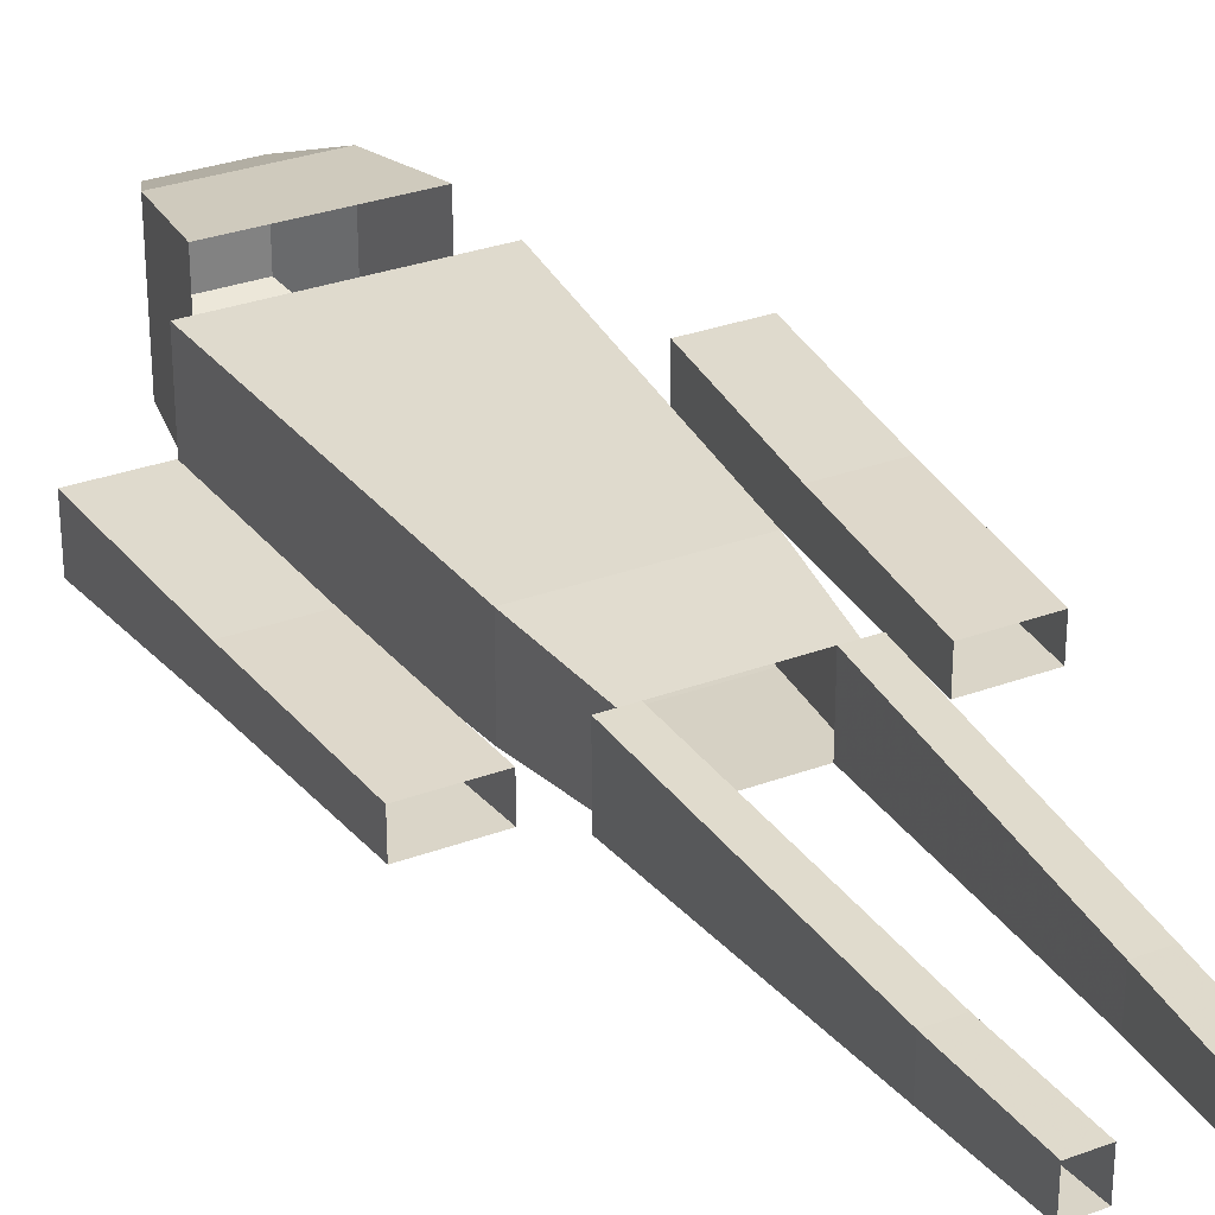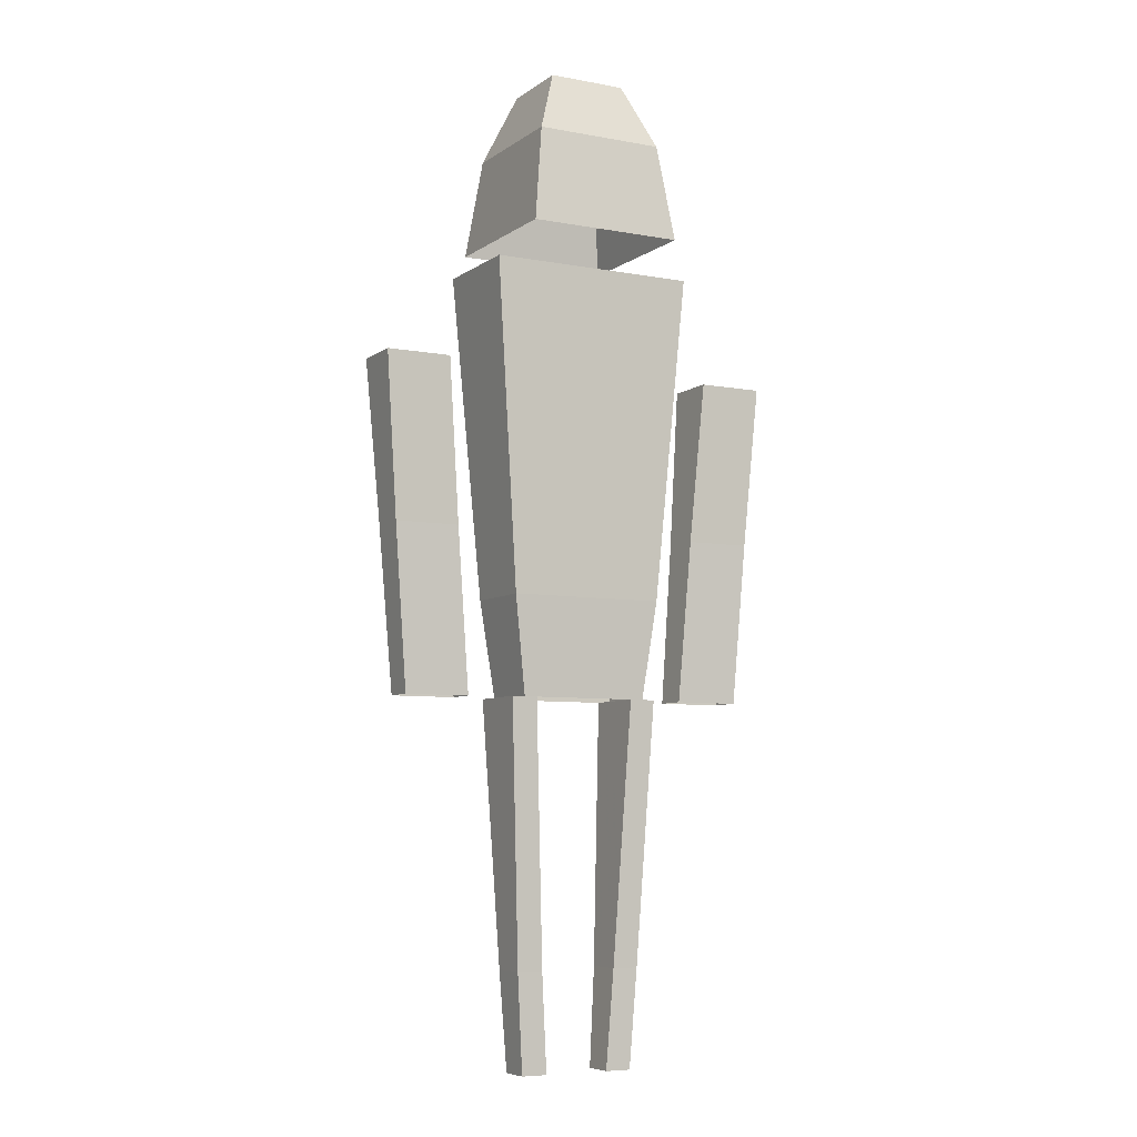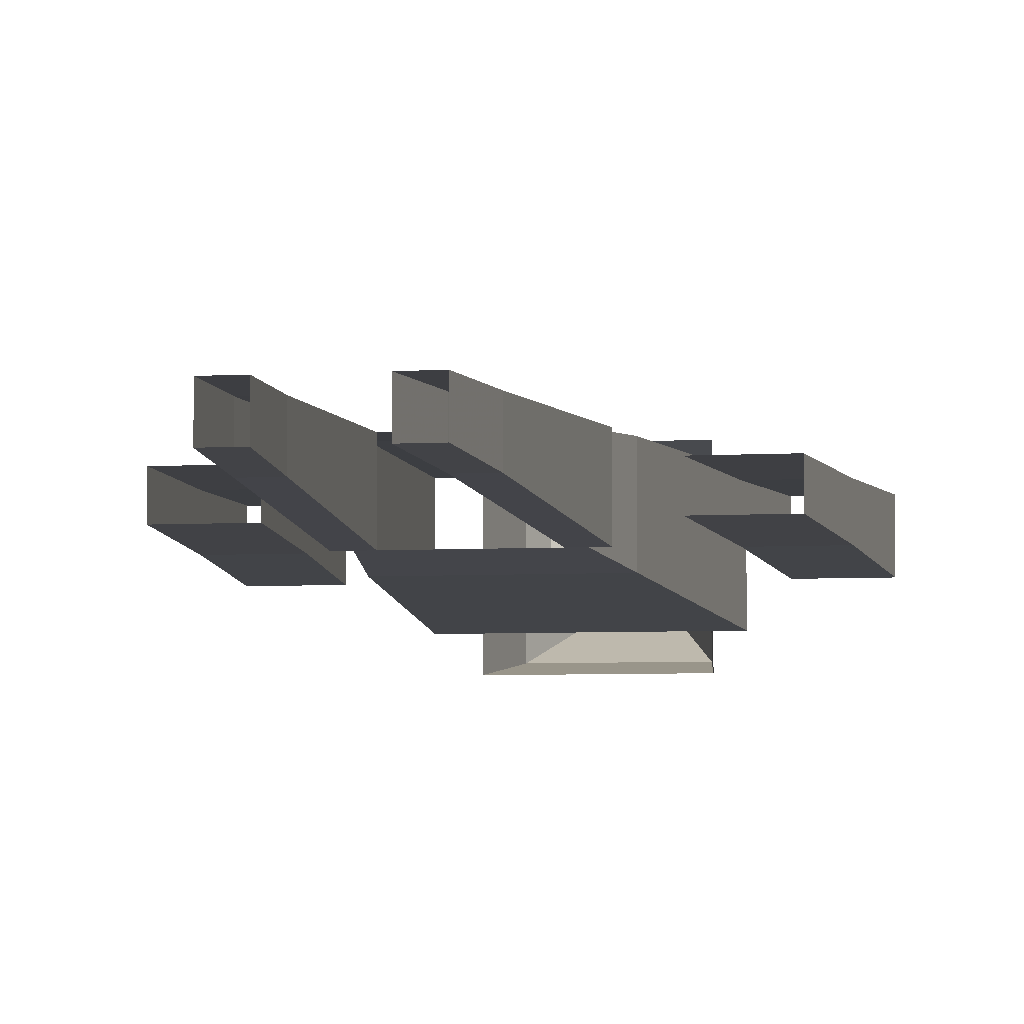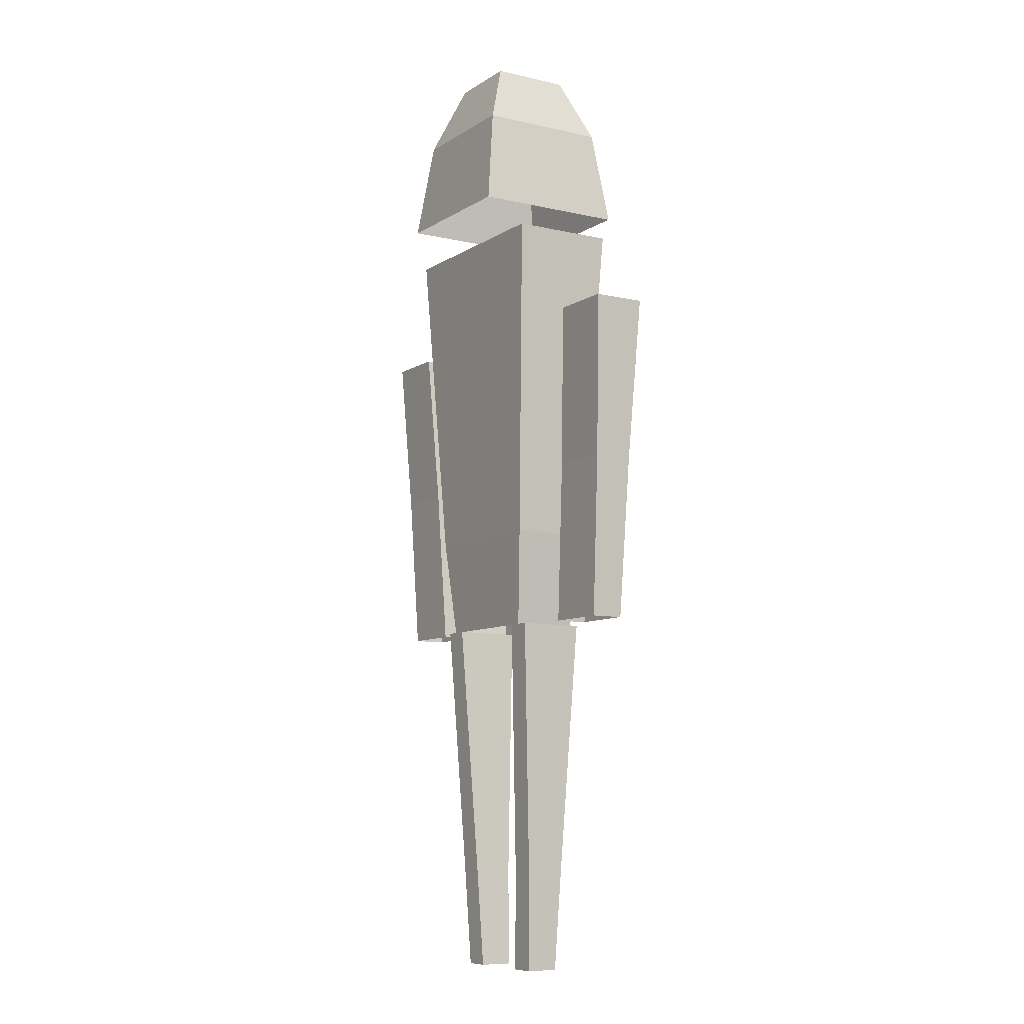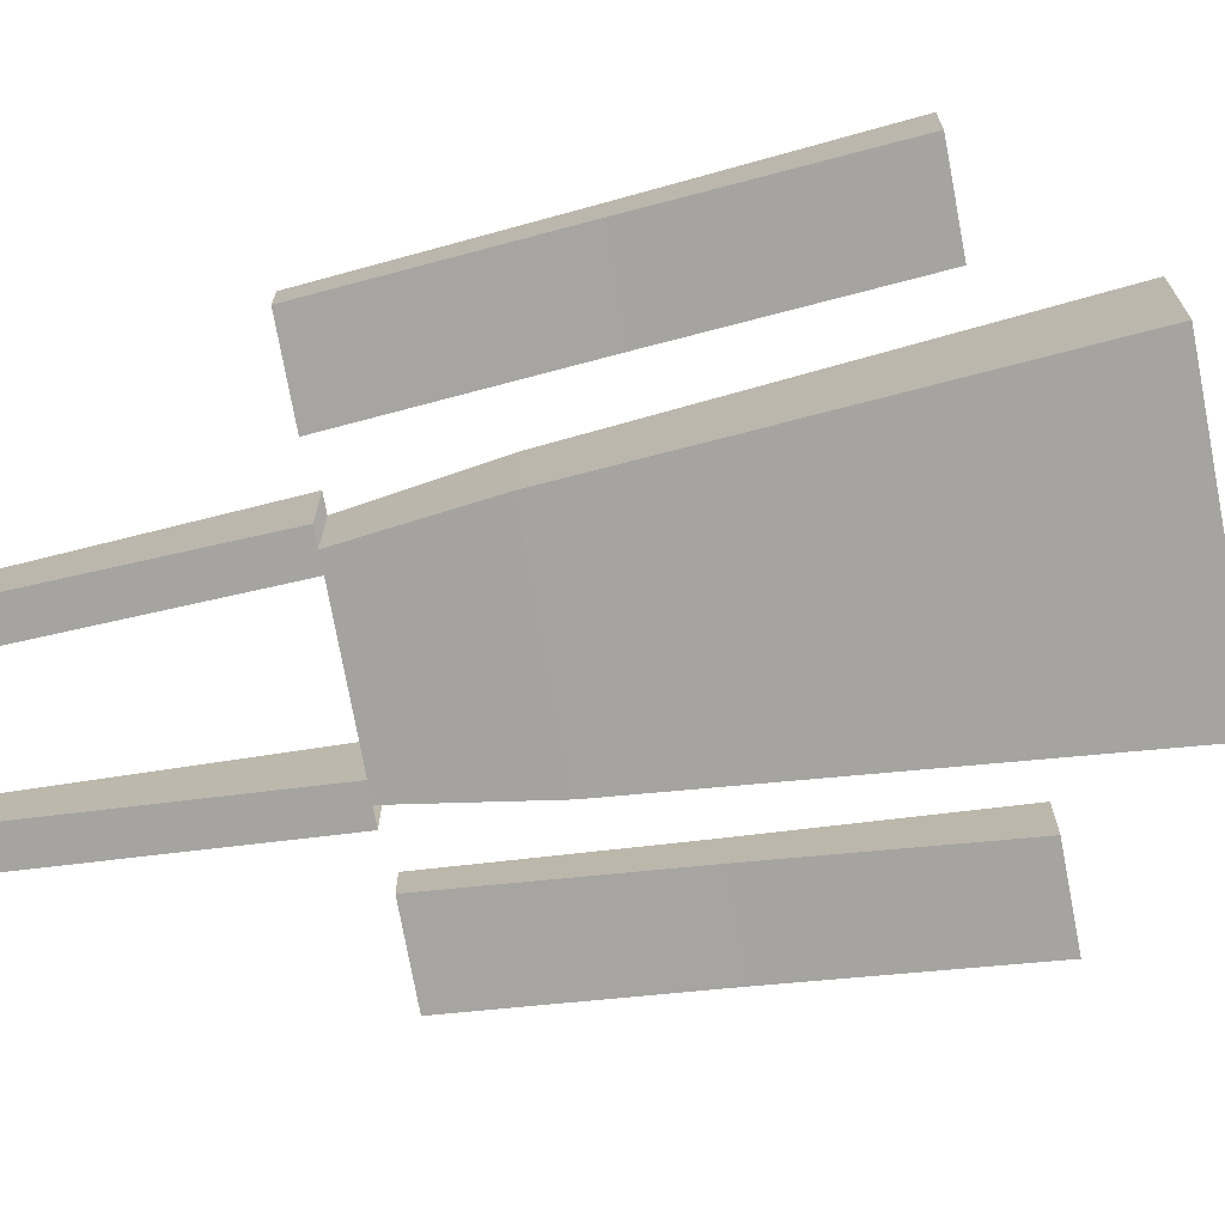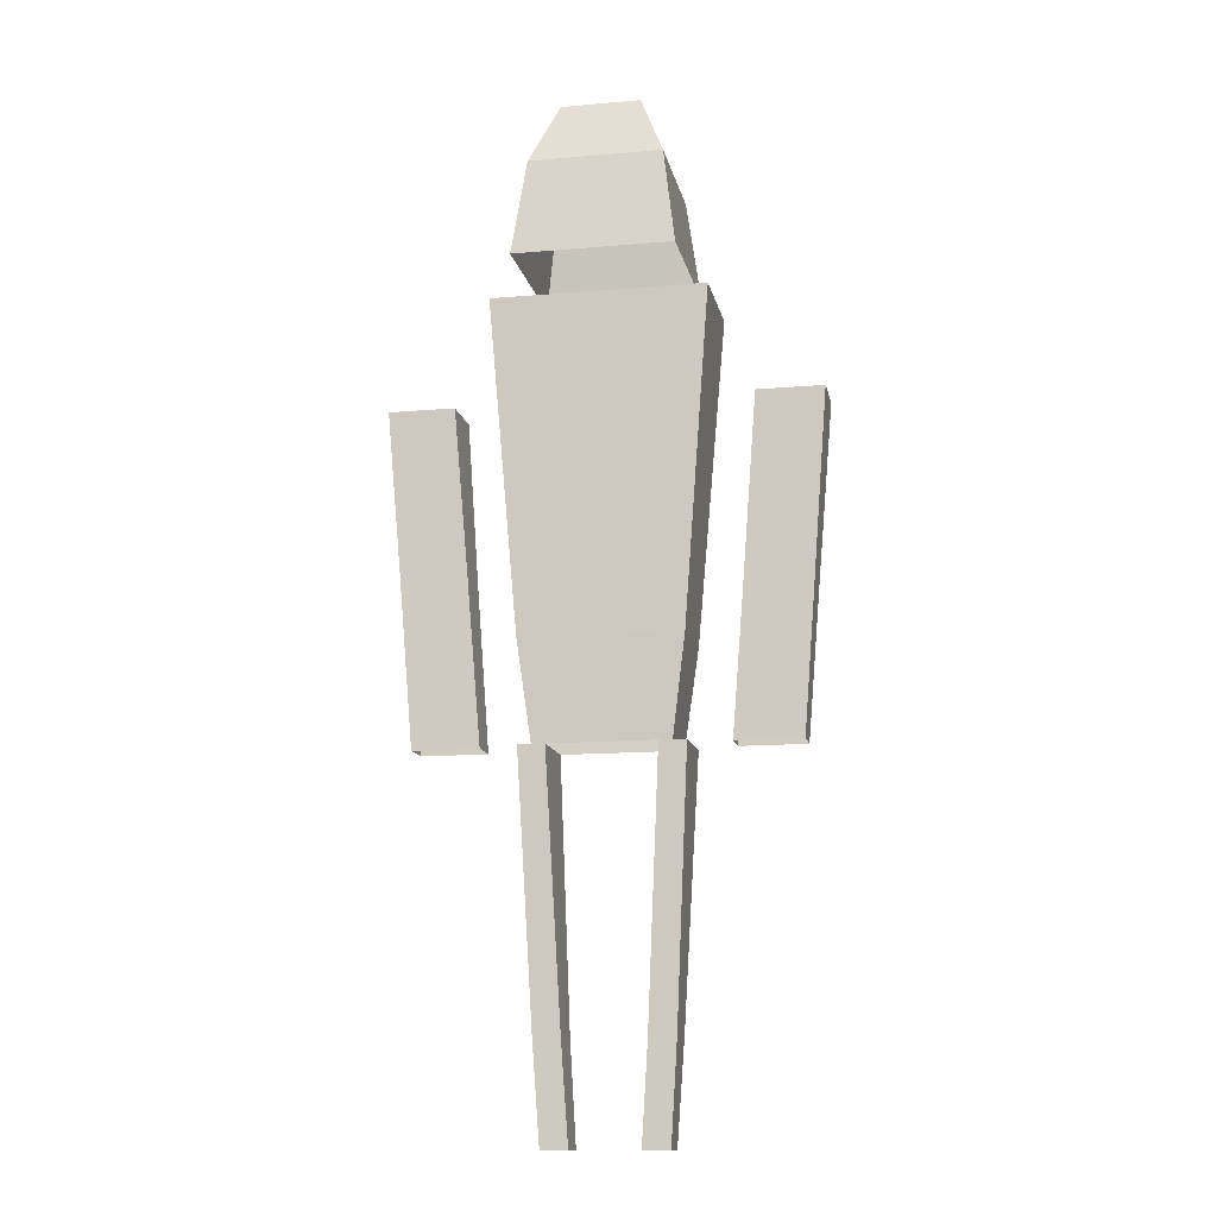
<metadata>
{"format":"obj","ext":"obj","renderer":"f3d","projection":"perspective","resolution":1024,"background":"white","views":[{"elev":30.5,"azim":-28.2,"up":"+Z"},{"elev":-6.9,"azim":-28.4,"up":"+Y"},{"elev":-5.5,"azim":10.1,"up":"+Z"},{"elev":-8.7,"azim":-121.8,"up":"+Y"},{"elev":-74.3,"azim":100.5,"up":"+Z"},{"elev":-13.0,"azim":11.3,"up":"+Y"}]}
</metadata>
<code>
v -0.12 0.7 0.12
v 0.12 0.7 0.12
v 0.12 0.7 -0.12
v -0.12 0.7 -0.12
v -0.1 0.85 0.1
v 0.1 0.85 0.1
v 0.1 0.85 -0.1
v -0.1 0.85 -0.1
v -0.06 0.95 0.06
v 0.06 0.95 0.06
v 0.06 0.95 -0.06
v -0.06 0.95 -0.06
v -0.04 0.65 0.04
v 0.04 0.65 0.04
v 0.04 0.65 -0.04
v -0.04 0.65 -0.04
v -0.16 0.65 0.08
v 0.16 0.65 0.08
v 0.16 0.65 -0.08
v -0.16 0.65 -0.08
v -0.14 0.4 0.07
v 0.14 0.4 0.07
v 0.14 0.4 -0.07
v -0.14 0.4 -0.07
v -0.12 0.15 0.06
v 0.12 0.15 0.06
v 0.12 0.15 -0.06
v -0.12 0.15 -0.06
v -0.1 0 0.05
v 0.1 0 0.05
v 0.1 0 -0.05
v -0.1 0 -0.05
v -0.22 0.5 0.04
v -0.32 0.5 0.04
v -0.32 0.5 -0.04
v -0.22 0.5 -0.04
v -0.2 0.25 0.03
v -0.3 0.25 0.03
v -0.3 0.25 -0.03
v -0.2 0.25 -0.03
v -0.18 0 0.025
v -0.28 0 0.025
v -0.28 0 -0.025
v -0.18 0 -0.025
v 0.22 0.5 0.04
v 0.32 0.5 0.04
v 0.32 0.5 -0.04
v 0.22 0.5 -0.04
v 0.2 0.25 0.03
v 0.3 0.25 0.03
v 0.3 0.25 -0.03
v 0.2 0.25 -0.03
v 0.18 0 0.025
v 0.28 0 0.025
v 0.28 0 -0.025
v 0.18 0 -0.025
v -0.08 0 0.05
v -0.12 0 0.05
v -0.12 0 -0.05
v -0.08 0 -0.05
v -0.07 -0.2 0.04
v -0.11 -0.2 0.04
v -0.11 -0.2 -0.04
v -0.07 -0.2 -0.04
v -0.06 -0.4 0.03
v -0.1 -0.4 0.03
v -0.1 -0.4 -0.03
v -0.06 -0.4 -0.03
v -0.05 -0.55 0.025
v -0.09 -0.55 0.025
v -0.09 -0.55 -0.025
v -0.05 -0.55 -0.025
v 0.08 0 0.05
v 0.12 0 0.05
v 0.12 0 -0.05
v 0.08 0 -0.05
v 0.07 -0.2 0.04
v 0.11 -0.2 0.04
v 0.11 -0.2 -0.04
v 0.07 -0.2 -0.04
v 0.06 -0.4 0.03
v 0.1 -0.4 0.03
v 0.1 -0.4 -0.03
v 0.06 -0.4 -0.03
v 0.05 -0.55 0.025
v 0.09 -0.55 0.025
v 0.09 -0.55 -0.025
v 0.05 -0.55 -0.025
f 1 2 6 5
f 2 3 7 6
f 3 4 8 7
f 4 1 5 8
f 5 6 10 9
f 6 7 11 10
f 7 8 12 11
f 8 5 9 12
f 9 10 11 12
f 13 14 15 16
f 17 18 22 21
f 18 19 23 22
f 19 20 24 23
f 20 17 21 24
f 21 22 26 25
f 22 23 27 26
f 23 24 28 27
f 24 21 25 28
f 25 26 30 29
f 26 27 31 30
f 27 28 32 31
f 28 25 29 32
f 33 34 38 37
f 34 35 39 38
f 35 36 40 39
f 36 33 37 40
f 37 38 42 41
f 38 39 43 42
f 39 40 44 43
f 40 37 41 44
f 45 46 50 49
f 46 47 51 50
f 47 48 52 51
f 48 45 49 52
f 49 50 54 53
f 50 51 55 54
f 51 52 56 55
f 52 49 53 56
f 57 58 62 61
f 58 59 63 62
f 59 60 64 63
f 60 57 61 64
f 61 62 66 65
f 62 63 67 66
f 63 64 68 67
f 64 61 65 68
f 65 66 70 69
f 66 67 71 70
f 67 68 72 71
f 68 65 69 72
f 73 74 78 77
f 74 75 79 78
f 75 76 80 79
f 76 73 77 80
f 77 78 82 81
f 78 79 83 82
f 79 80 84 83
f 80 77 81 84
f 81 82 86 85
f 82 83 87 86
f 83 84 88 87
f 84 81 85 88

</code>
